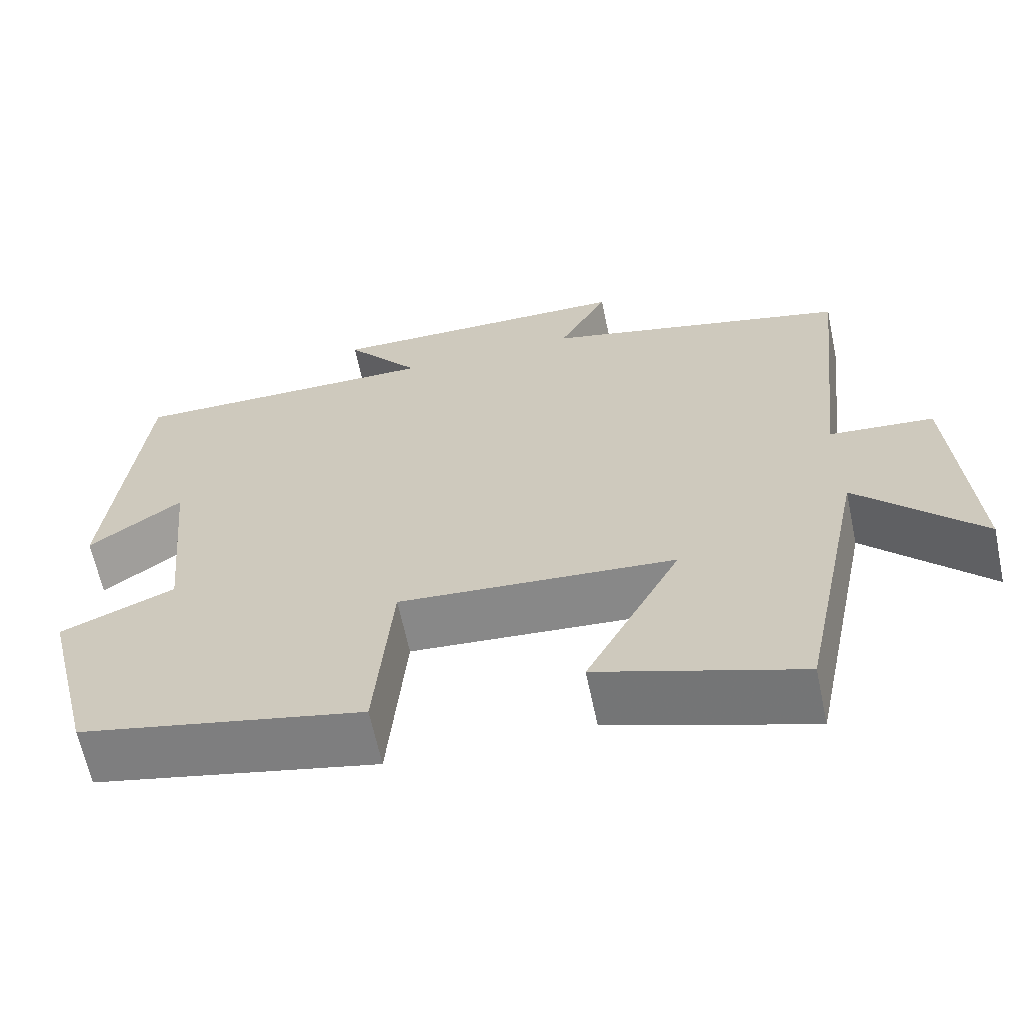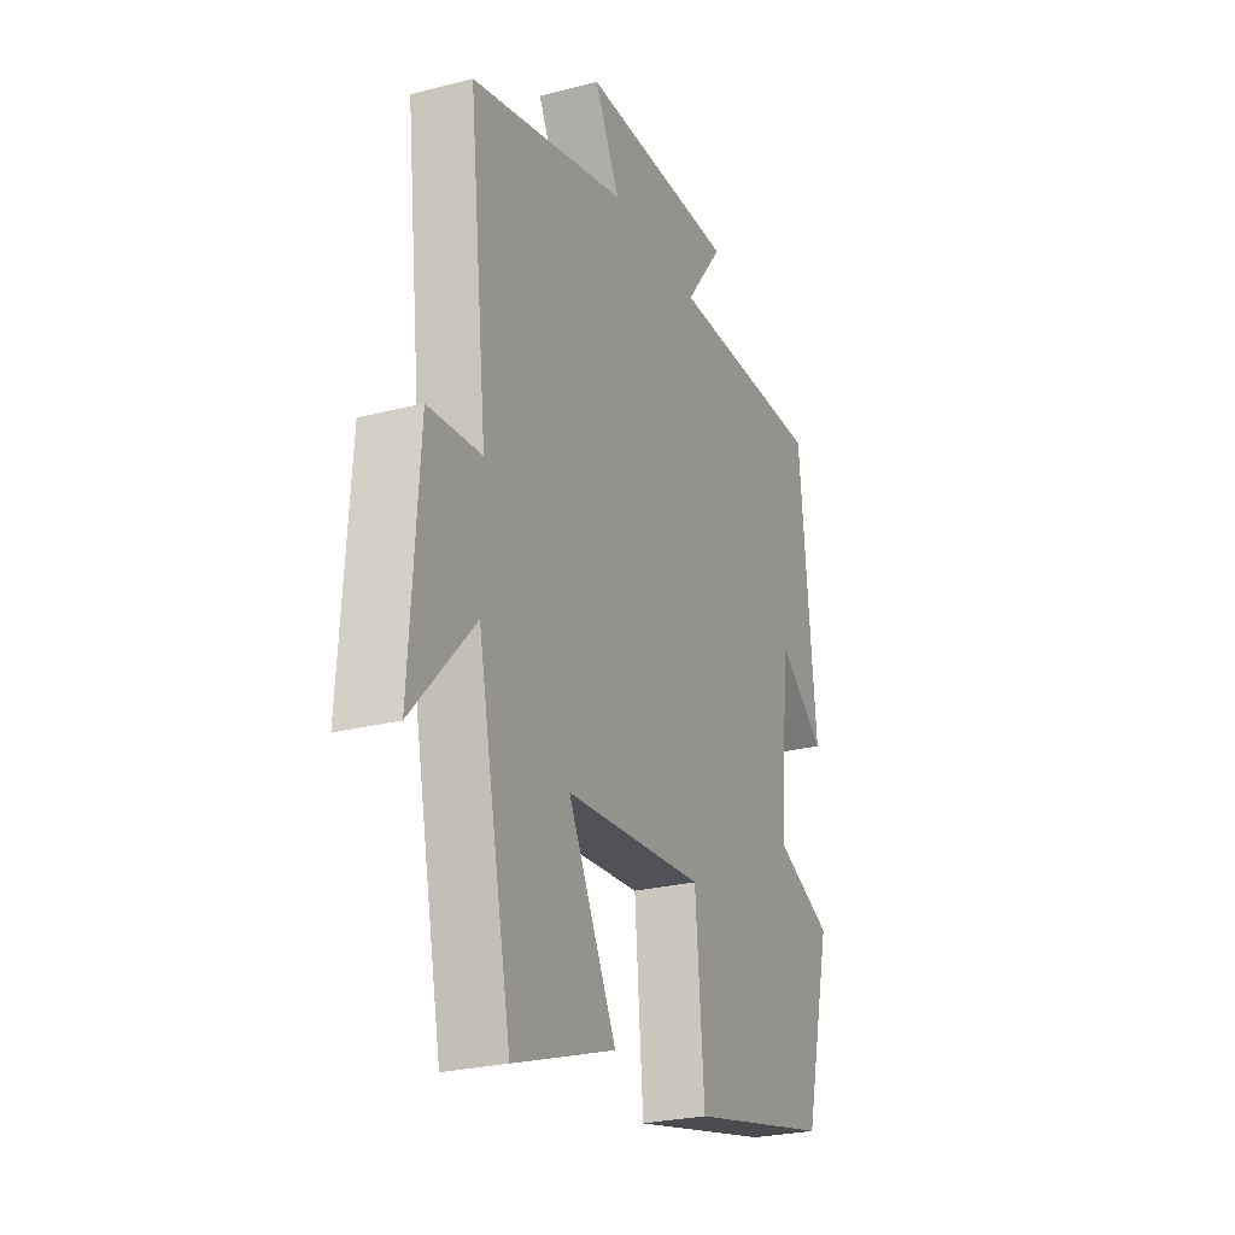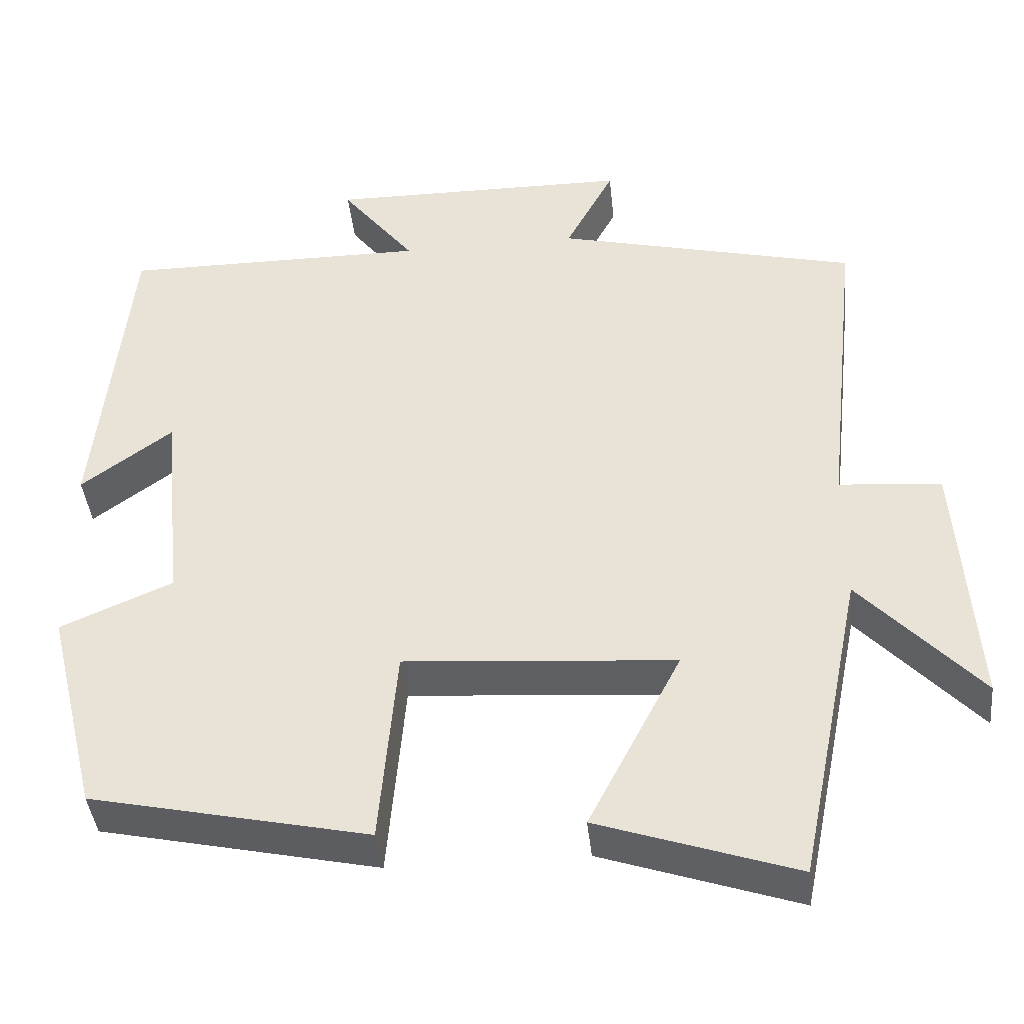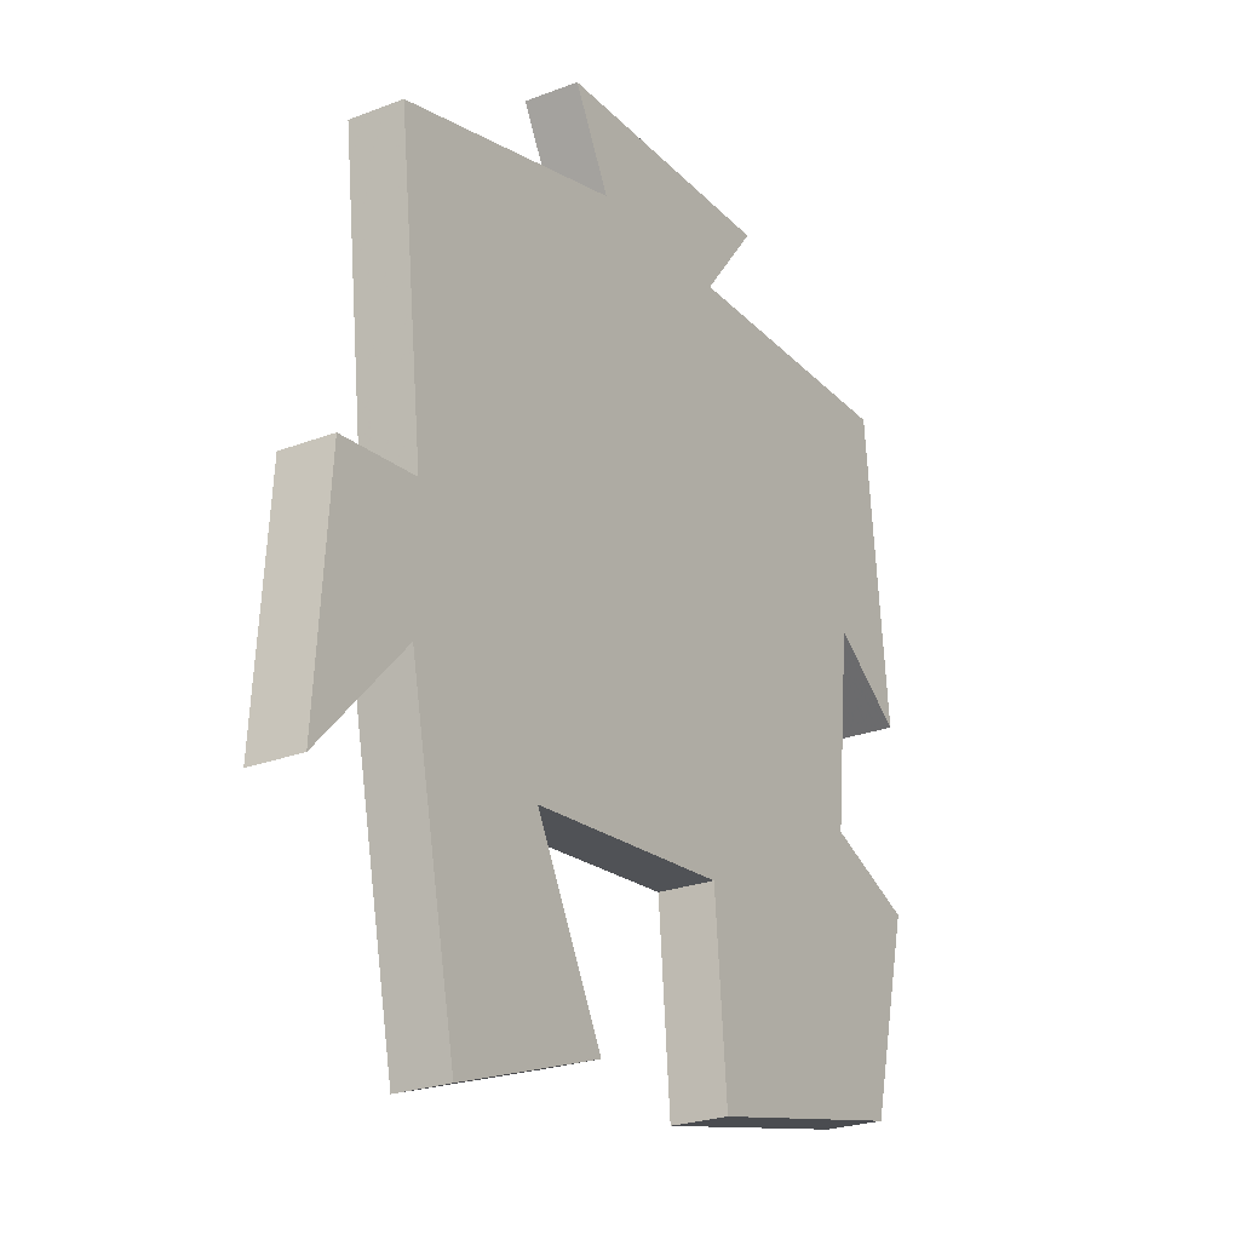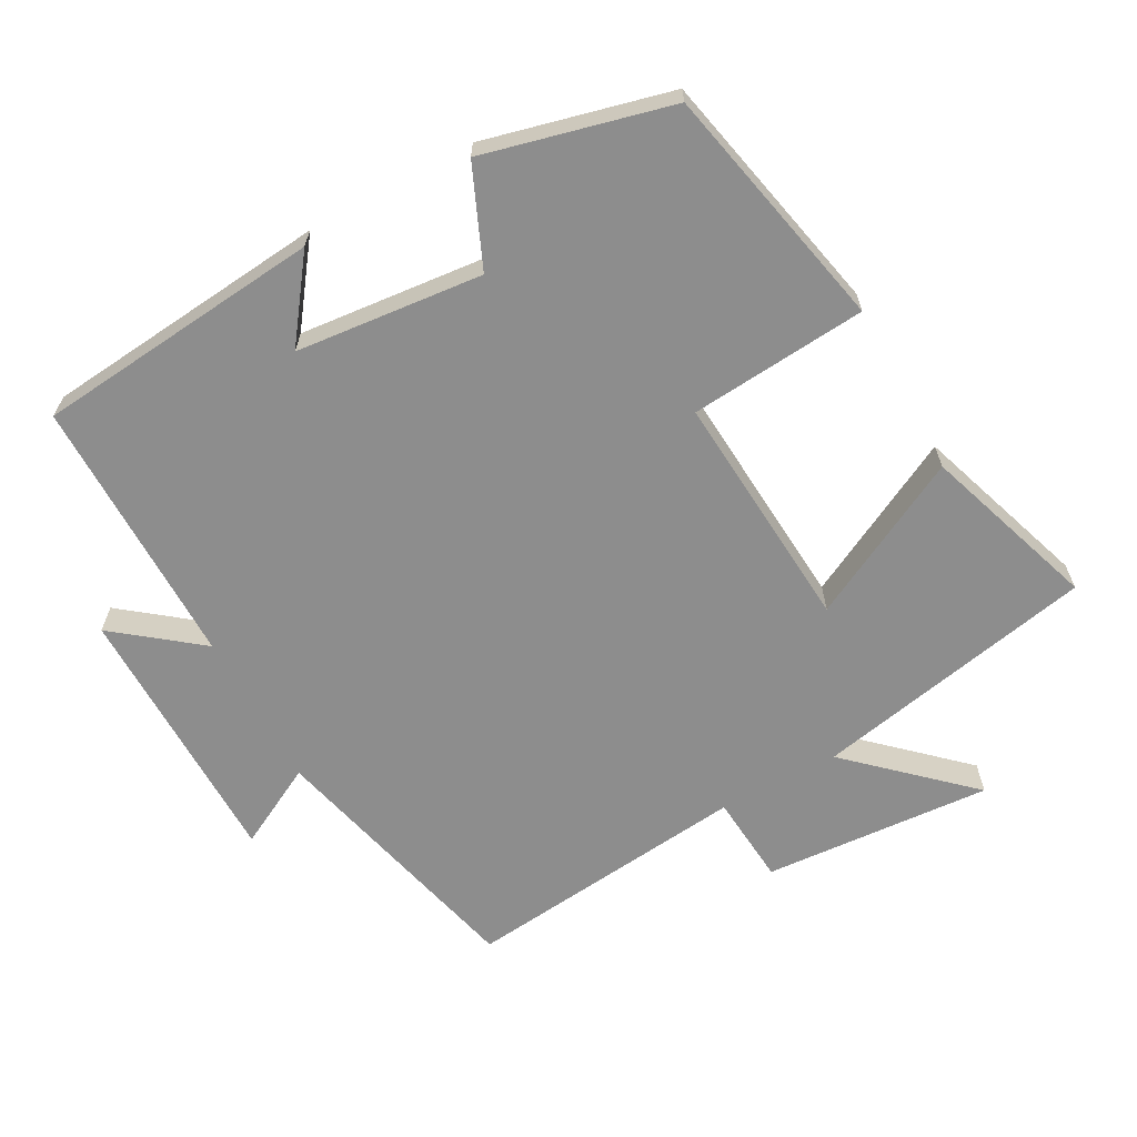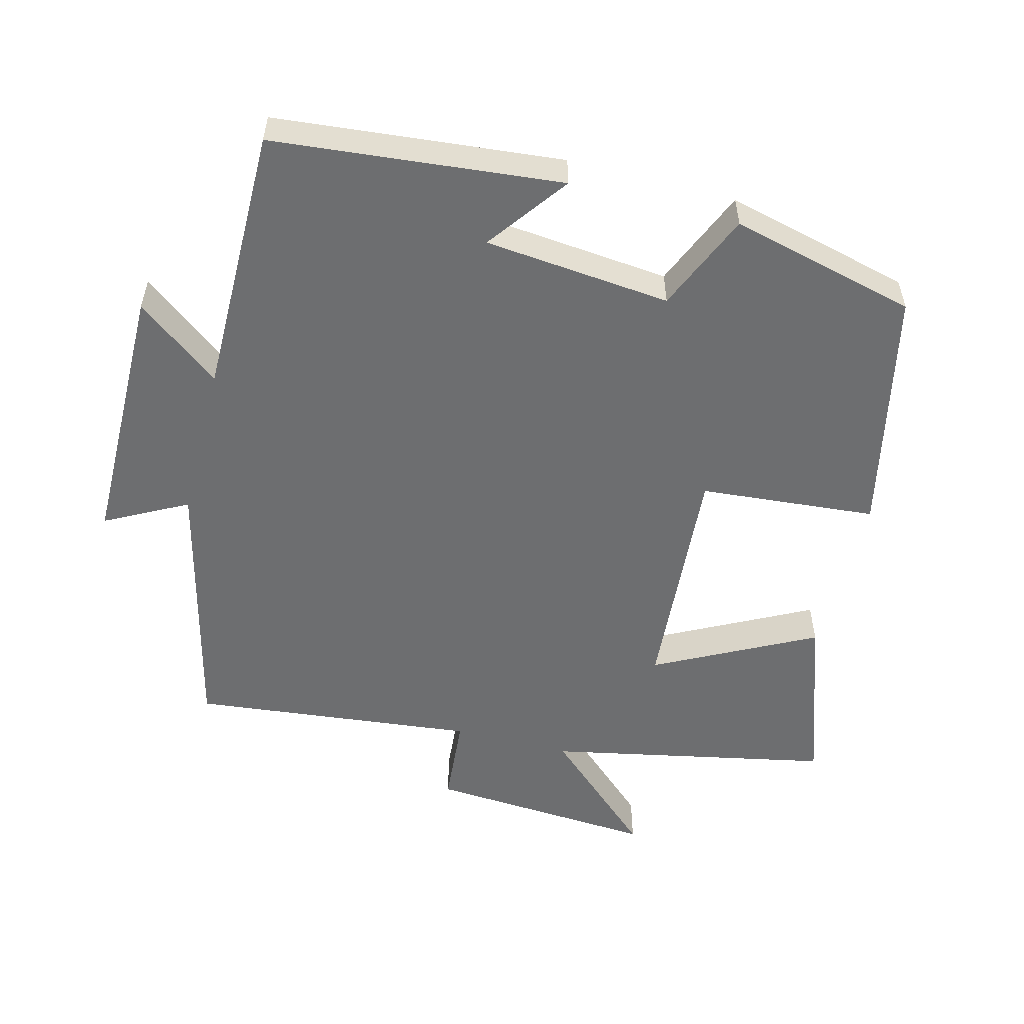
<metadata>
{"format":"obj","ext":"obj","renderer":"f3d","projection":"perspective","resolution":1024,"background":"white","views":[{"elev":-64.2,"azim":-168.1,"up":"+Z"},{"elev":-25.7,"azim":-67.7,"up":"+Z"},{"elev":-41.4,"azim":-174.0,"up":"+Z"},{"elev":-24.8,"azim":-58.1,"up":"+Z"},{"elev":-64.6,"azim":118.5,"up":"+Y"},{"elev":-54.2,"azim":75.4,"up":"+Y"}]}
</metadata>
<code>
v -0.417 0.07 -0.585
v -0.5 0.07 -0.179
v -0.652 0.07 -0.344
v -0.63 0.07 -0.016
v -0.5 0.07 -0.005
v -0.545 0.07 0.405
v -0.161 0.07 0.5
v -0.223 0.07 0.617
v 0.163 0.07 0.621
v 0.069 0.07 0.5
v 0.459 0.07 0.502
v 0.5 0.07 0.089
v 0.384 0.07 0.174
v 0.358 0.07 -0.094
v 0.5 0.07 -0.155
v 0.434 0.07 -0.423
v 0.081 0.07 -0.5
v 0.059 0.07 -0.246
v -0.285 0.07 -0.272
v -0.167 0.07 -0.5
v -0.417 0 -0.585
v -0.5 0 -0.179
v -0.652 0 -0.344
v -0.63 0 -0.016
v -0.5 0 -0.005
v -0.545 0 0.405
v -0.161 0 0.5
v -0.223 0 0.617
v 0.163 0 0.621
v 0.069 0 0.5
v 0.459 0 0.502
v 0.5 0 0.089
v 0.384 0 0.174
v 0.358 0 -0.094
v 0.5 0 -0.155
v 0.434 0 -0.423
v 0.081 0 -0.5
v 0.059 0 -0.246
v -0.285 0 -0.272
v -0.167 0 -0.5
f 19 20 1 2
f 18 19 2
f 15 16 17 18
f 14 15 18 2
f 13 14 2
f 10 11 12 13
f 10 13 2
f 7 8 9 10
f 5 6 7 10
f 5 10 2 3
f 3 4 5
f 22 21 40 39
f 22 39 38
f 38 37 36 35
f 22 38 35 34
f 22 34 33
f 33 32 31 30
f 22 33 30
f 30 29 28 27
f 30 27 26 25
f 23 22 30 25
f 25 24 23
f 1 21 22 2
f 2 22 23 3
f 3 23 24 4
f 4 24 25 5
f 5 25 26 6
f 6 26 27 7
f 7 27 28 8
f 8 28 29 9
f 9 29 30 10
f 10 30 31 11
f 11 31 32 12
f 12 32 33 13
f 13 33 34 14
f 14 34 35 15
f 15 35 36 16
f 16 36 37 17
f 17 37 38 18
f 18 38 39 19
f 19 39 40 20
f 20 40 21 1

</code>
